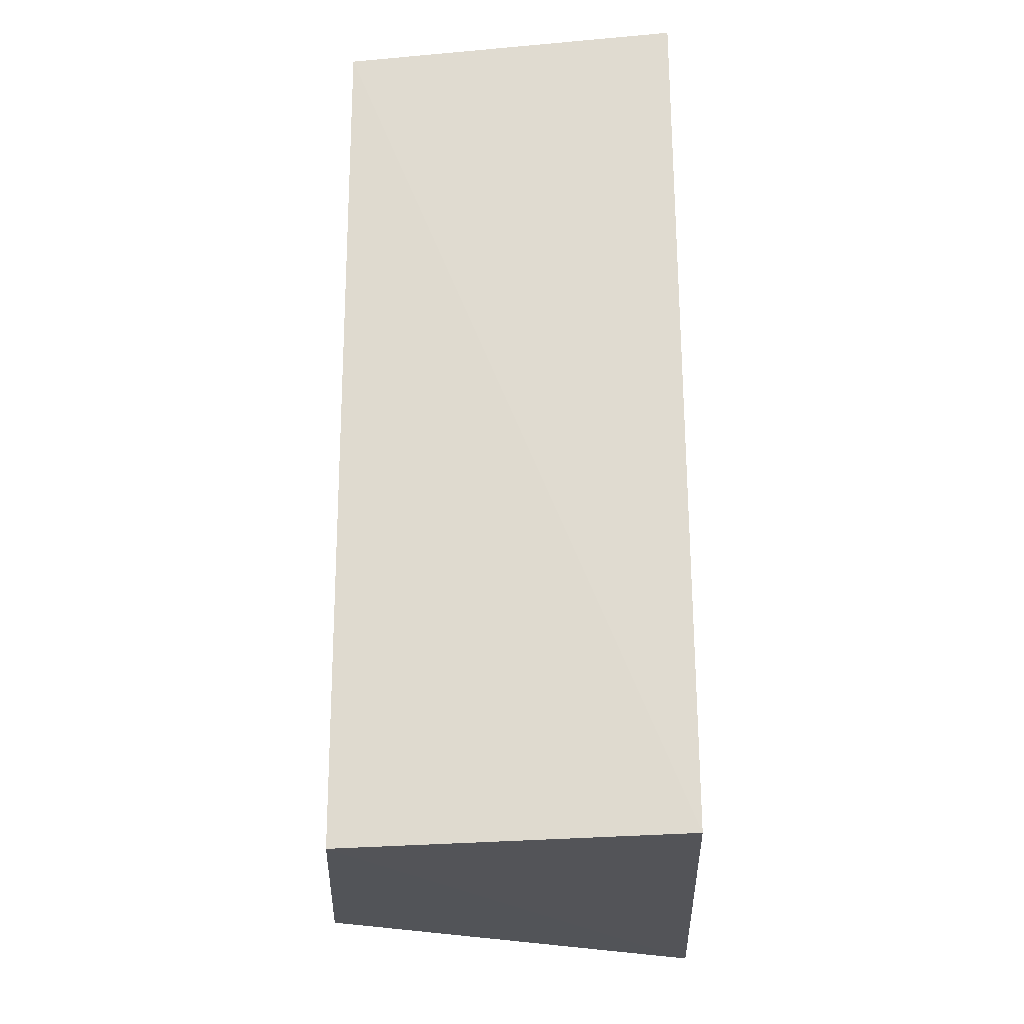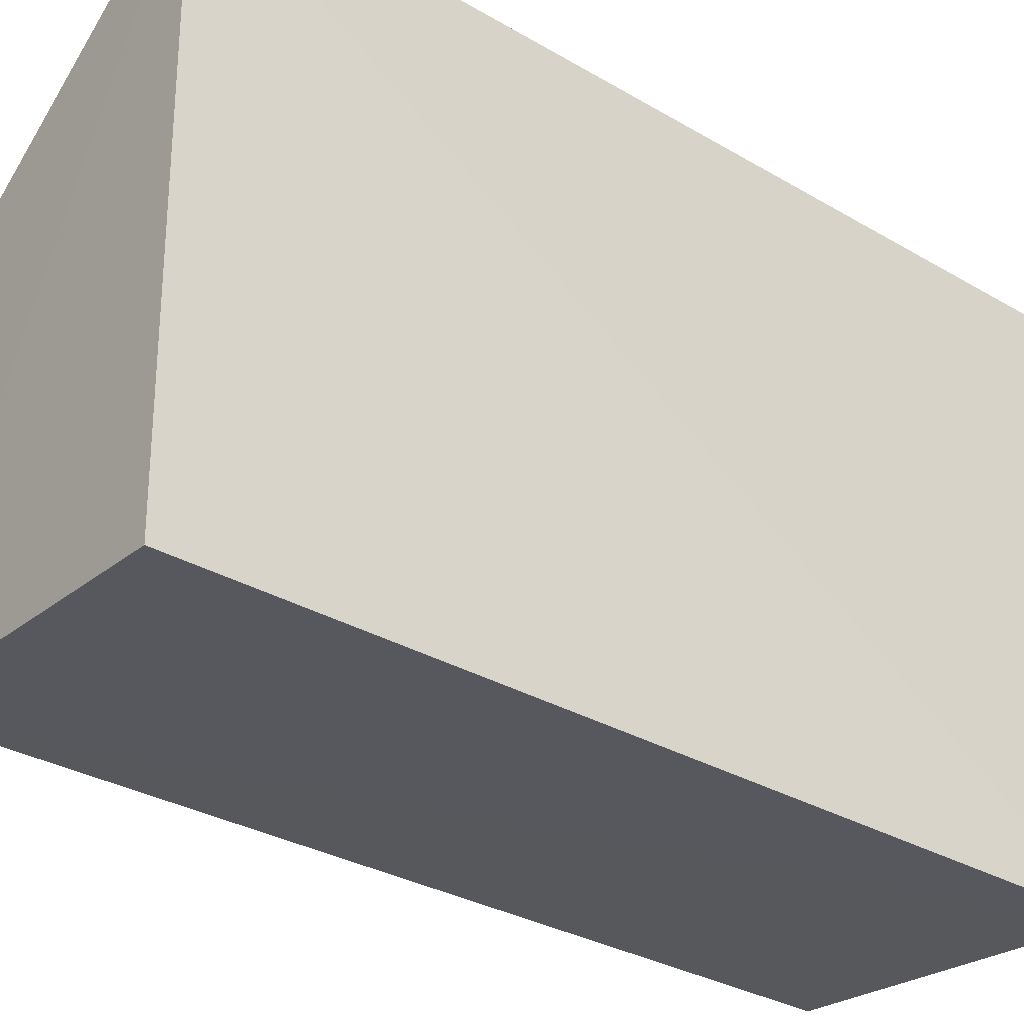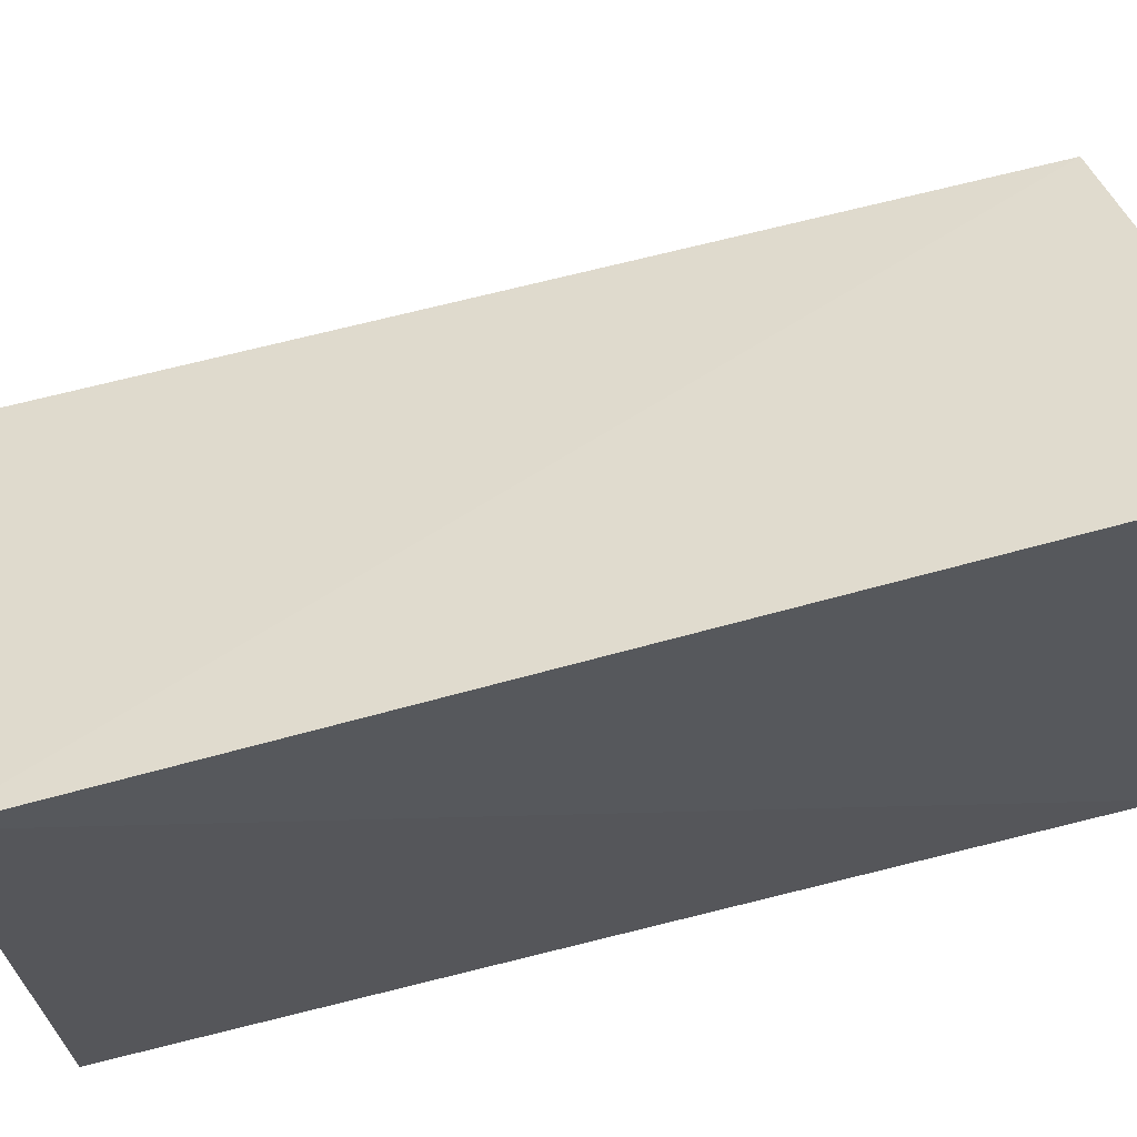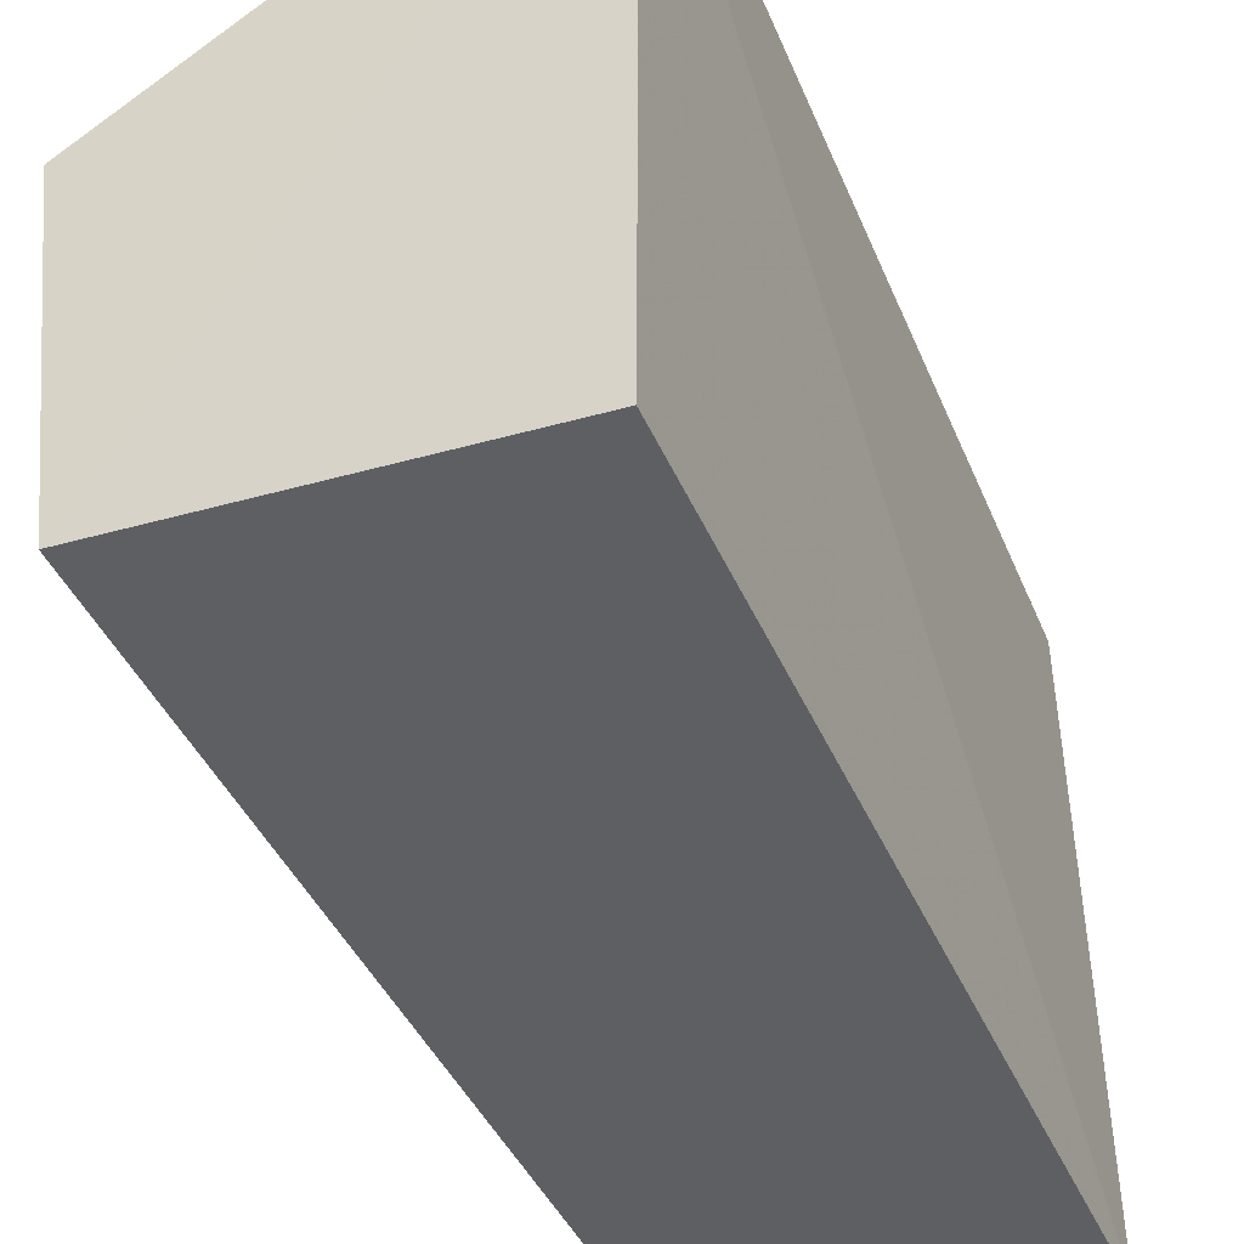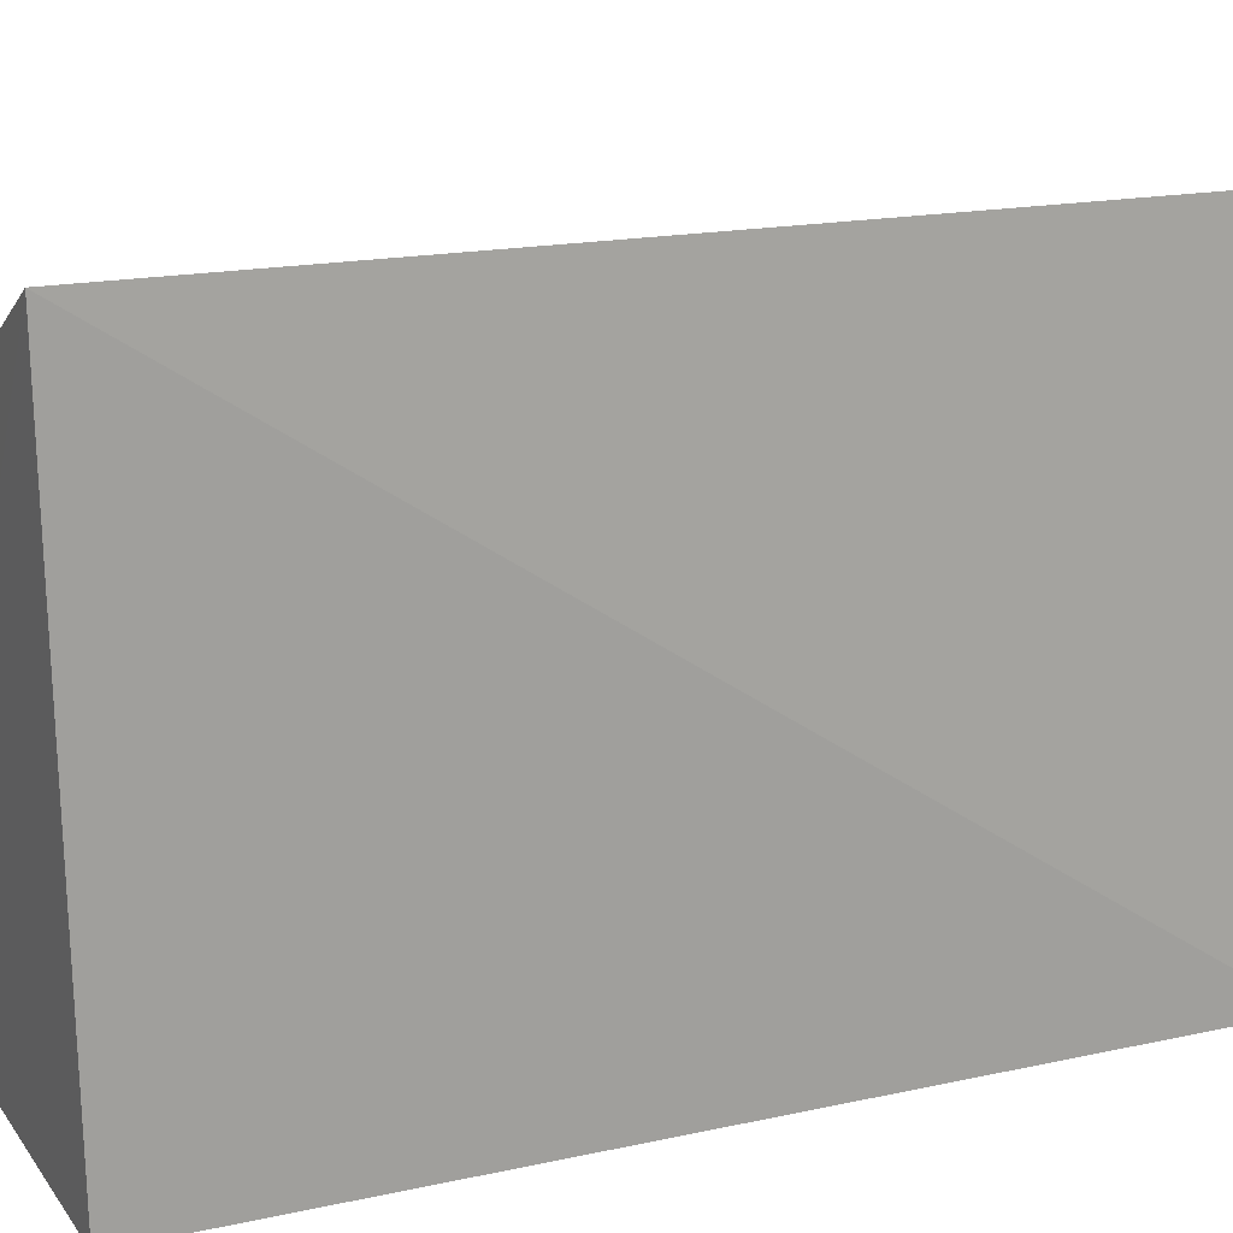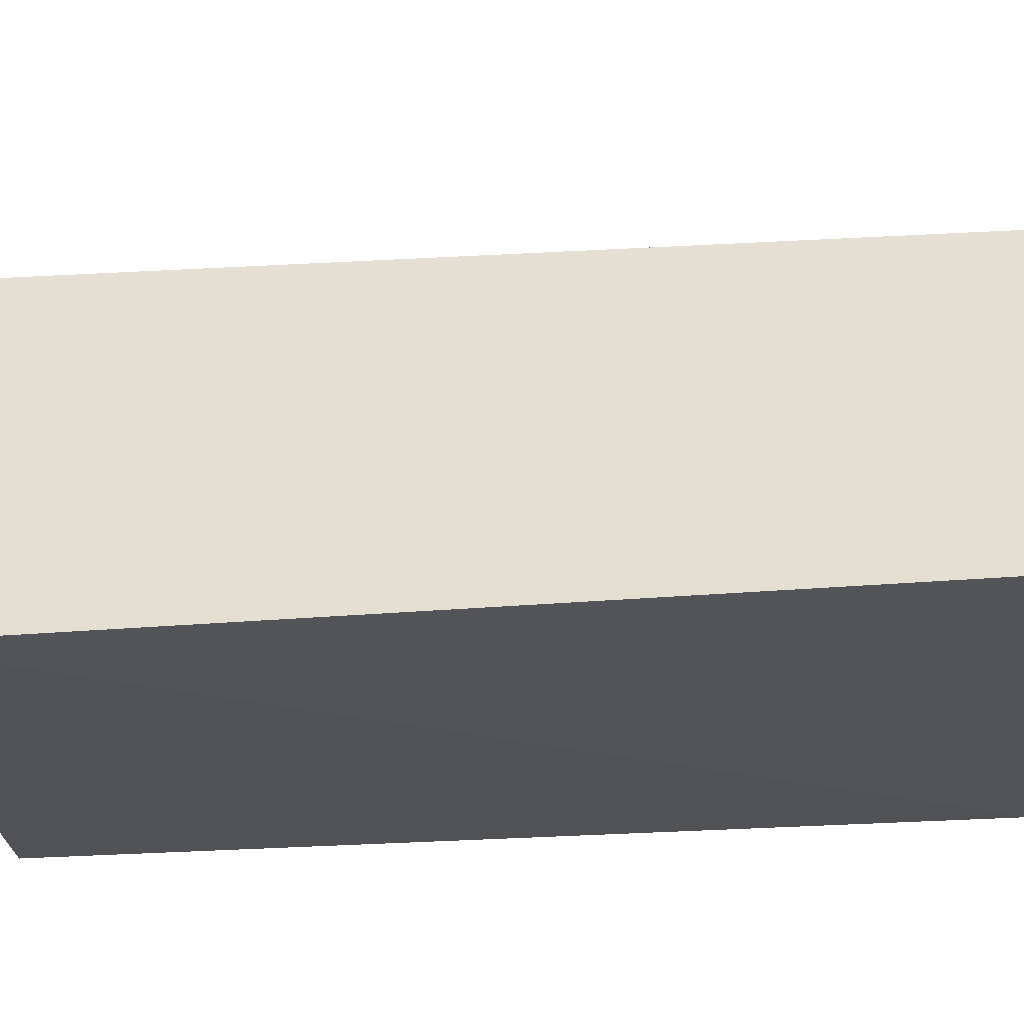
<metadata>
{"format":"obj","ext":"obj","renderer":"f3d","projection":"perspective","resolution":1024,"background":"white","views":[{"elev":-23.6,"azim":3.9,"up":"+Z"},{"elev":-31.4,"azim":51.8,"up":"+Y"},{"elev":65.8,"azim":75.1,"up":"+Y"},{"elev":-41.7,"azim":22.3,"up":"+Y"},{"elev":17.1,"azim":63.5,"up":"+Y"},{"elev":67.6,"azim":87.0,"up":"+Y"}]}
</metadata>
<code>
v -0.05764 0.006932 0.06519
v -0.05786 -0.008141 0.06489
v -0.05777 -0.008655 0.04179
v -0.06785 0.0009804 0.04186
v -0.06783 0.001002 0.06494
v -0.05798 0.006604 0.04181
v -0.06686 -0.007487 0.06484
v -0.06672 -0.007882 0.04176
f 1 2 3
f 5 1 4
f 6 1 3
f 6 4 1
f 7 2 1
f 7 1 5
f 7 3 2
f 7 5 4
f 8 6 3
f 8 4 6
f 8 7 4
f 8 3 7

</code>
